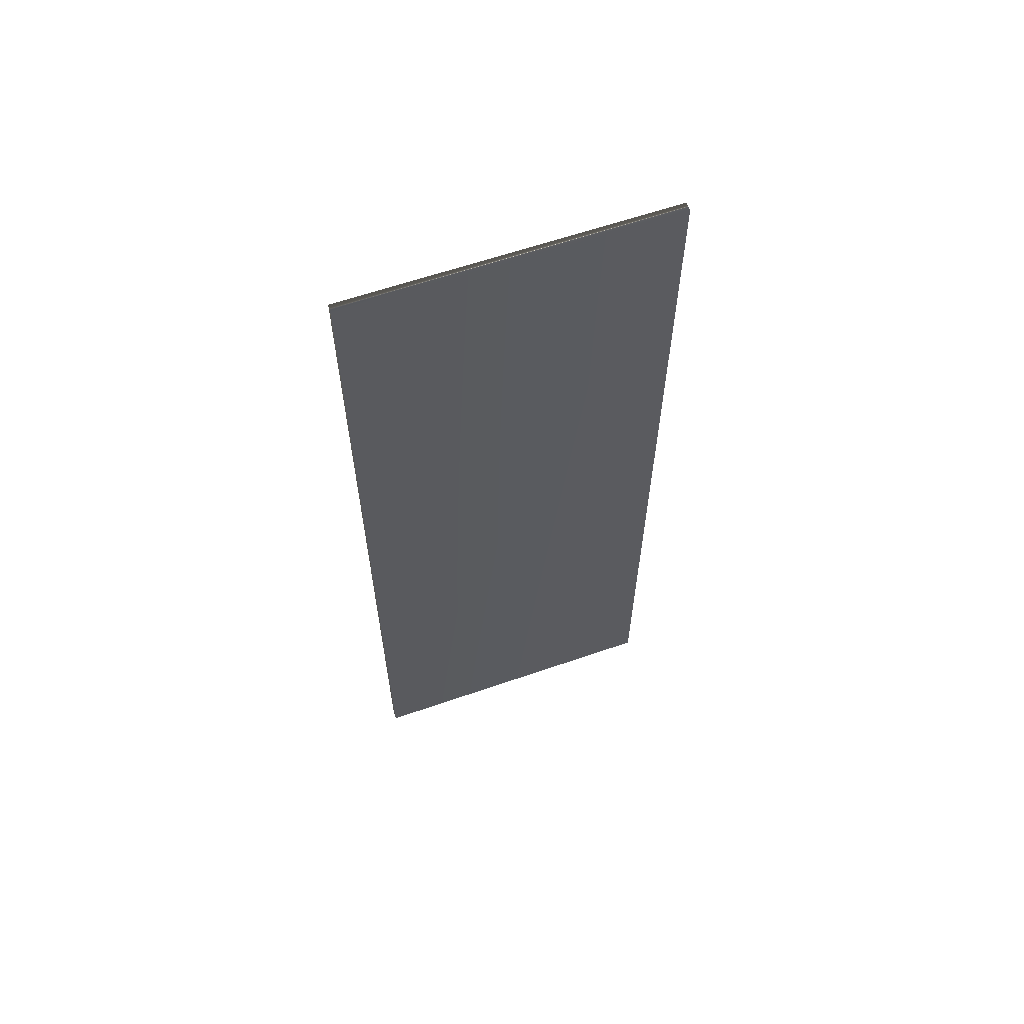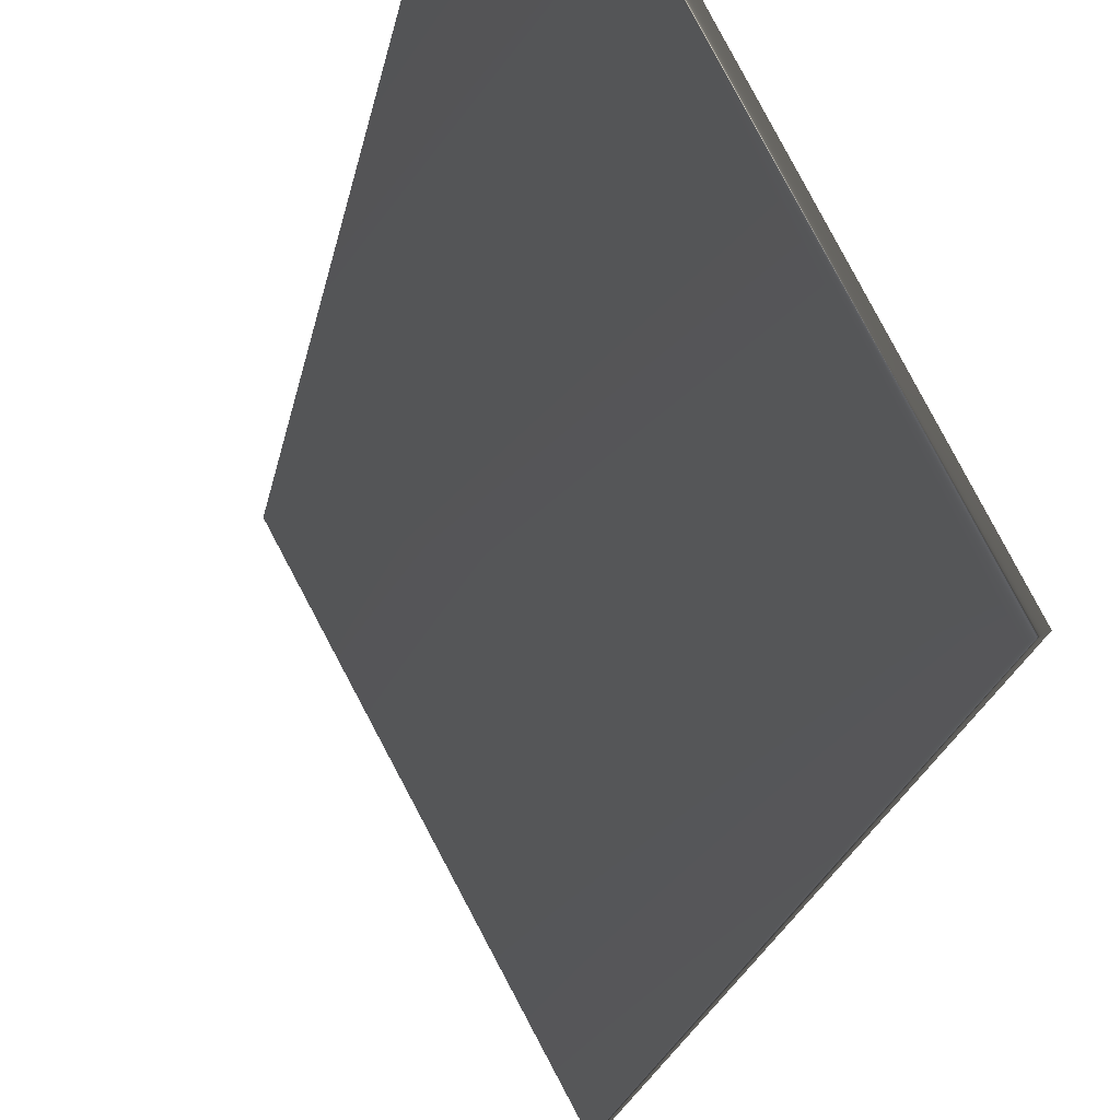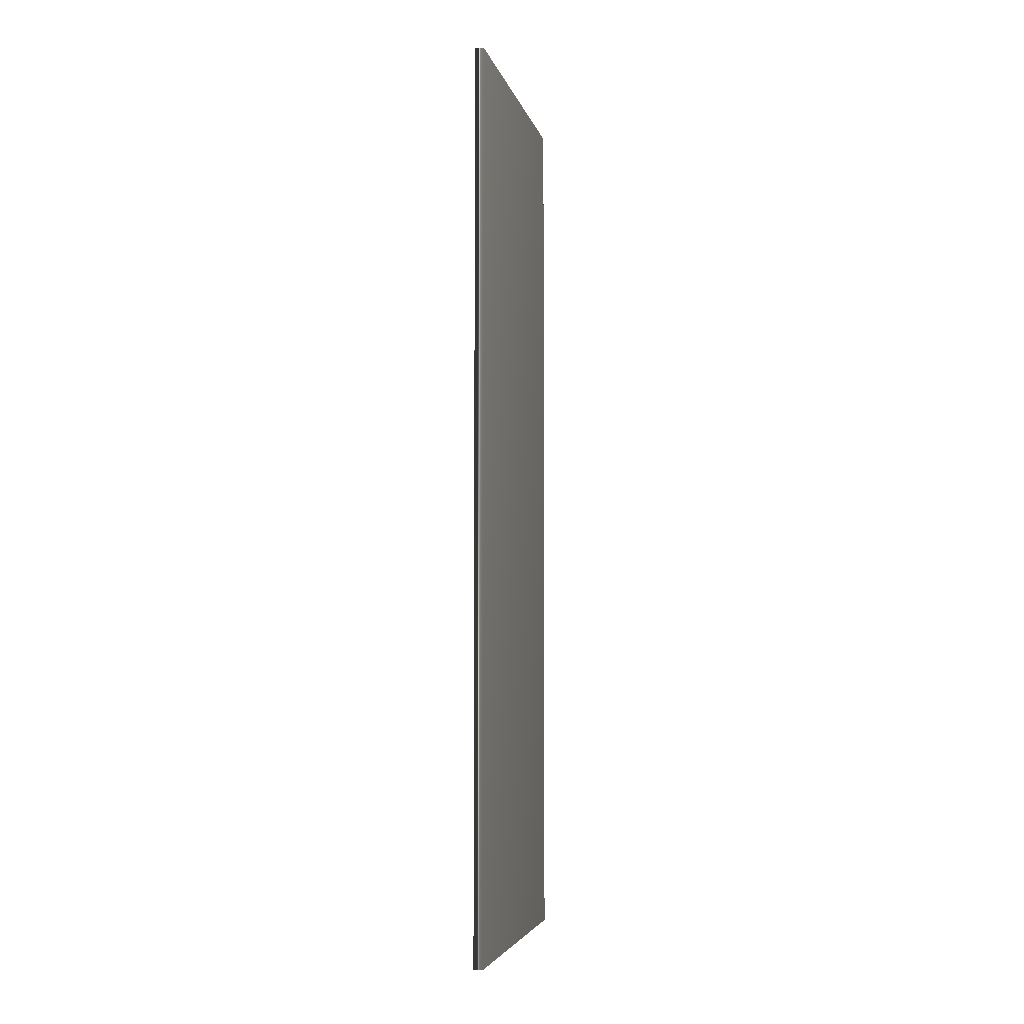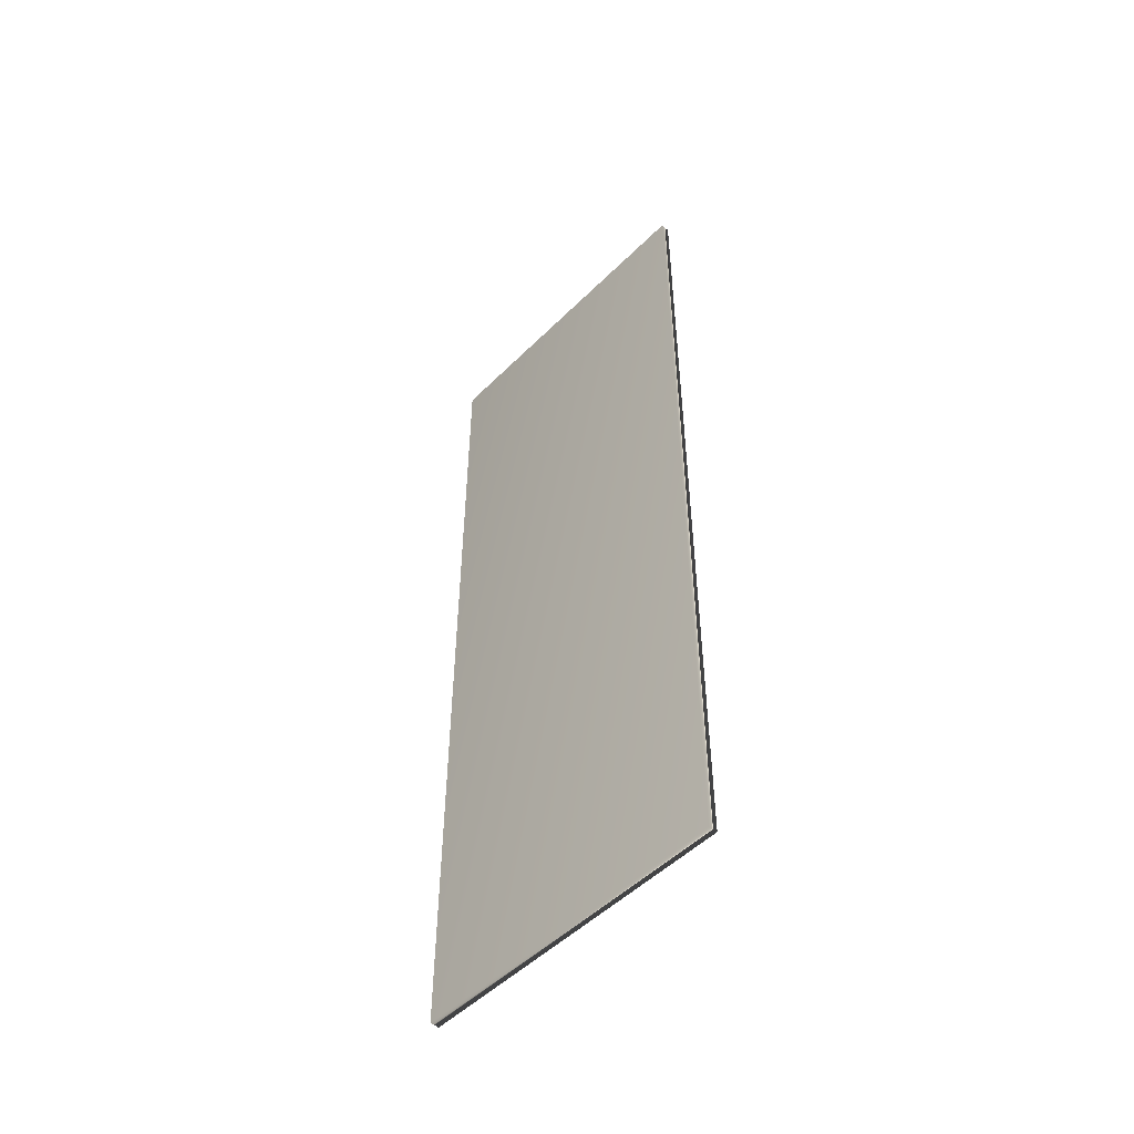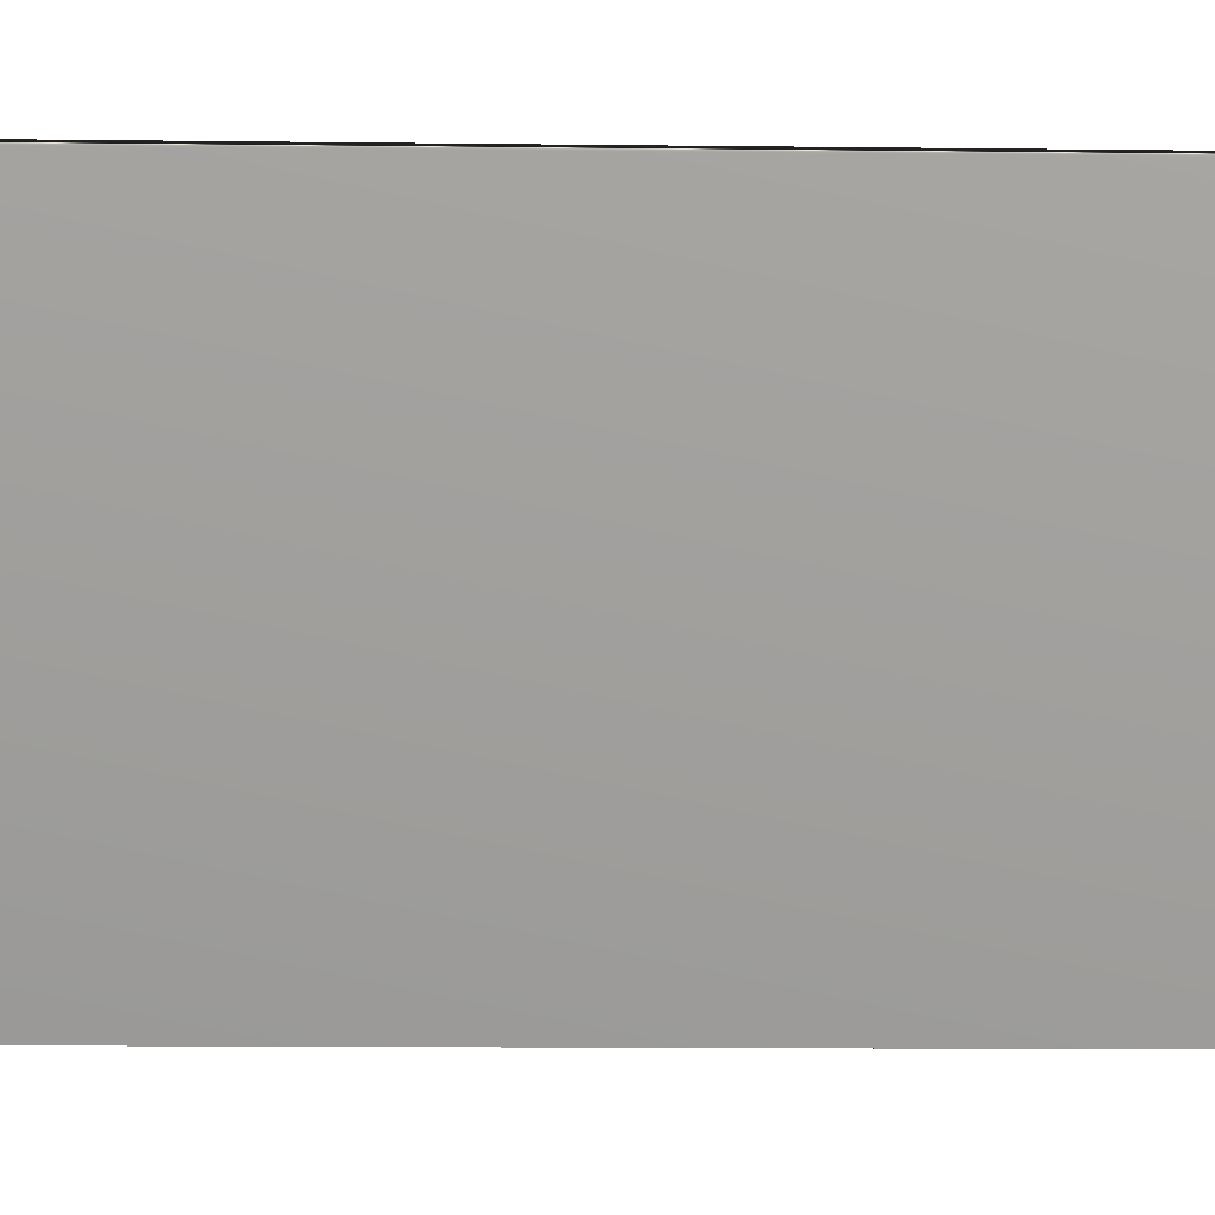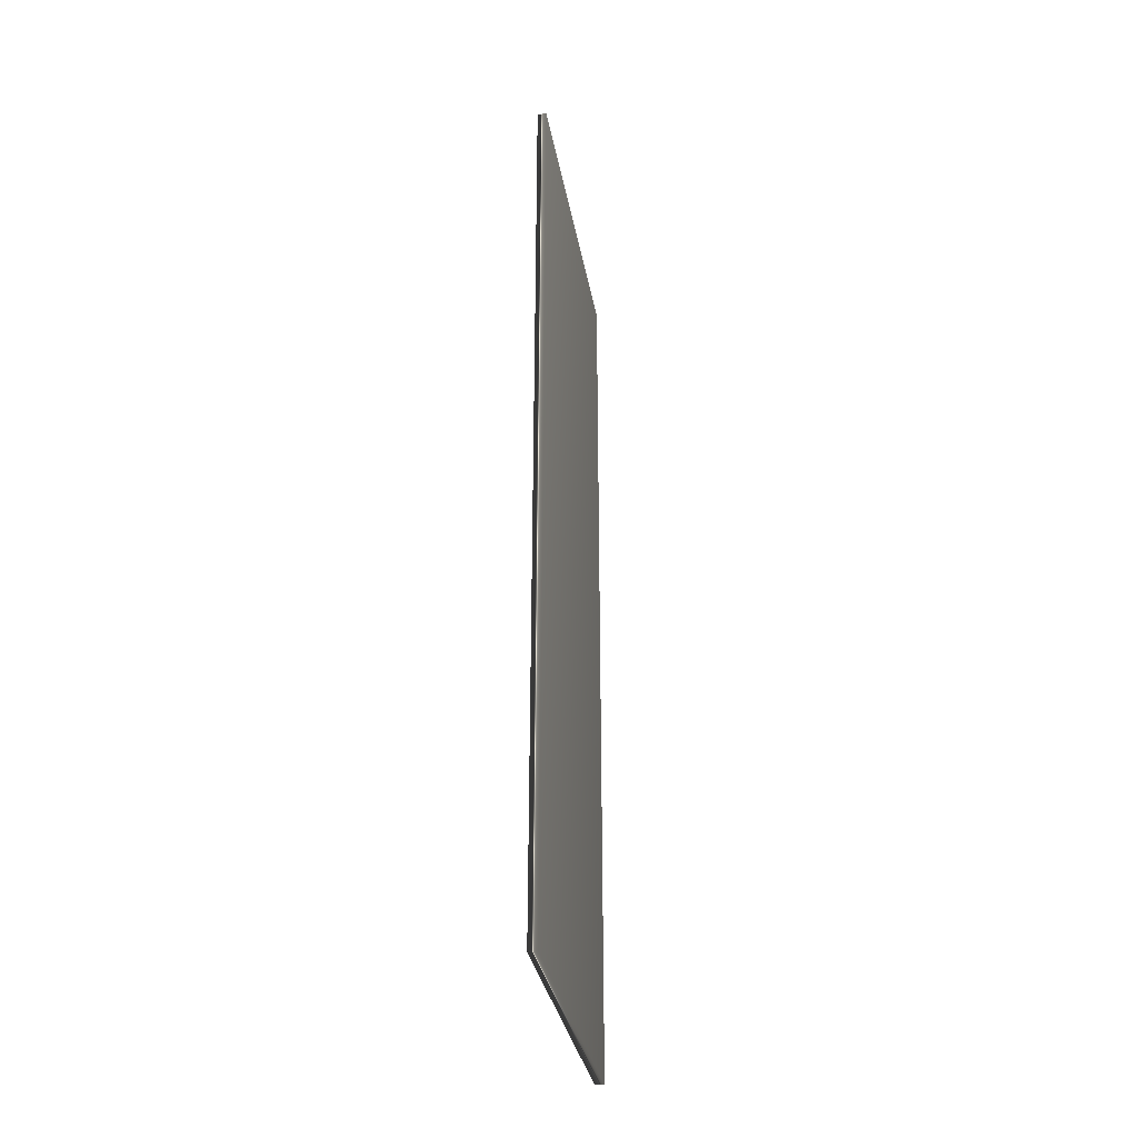
<metadata>
{"format":"obj","ext":"obj","renderer":"f3d","projection":"perspective","resolution":1024,"background":"white","views":[{"elev":61.8,"azim":-137.4,"up":"+Y"},{"elev":-15.1,"azim":-7.3,"up":"+Z"},{"elev":-4.5,"azim":163.8,"up":"+Y"},{"elev":-50.9,"azim":-71.0,"up":"+Y"},{"elev":-9.3,"azim":-92.2,"up":"+Z"},{"elev":-33.2,"azim":162.0,"up":"+Y"}]}
</metadata>
<code>
v -78.47 32.46 142.4
v -78.47 24.04 142.4
v -78.4 32.46 142.4
v -78.4 24.04 142.4
v -77.01 24.04 139.8
v -77.01 32.46 139.8
v -77.08 32.46 139.8
v -77.08 24.04 139.8
f 1 2 3
f 3 2 4
f 5 6 4
f 4 6 3
f 1 3 7
f 7 3 6
f 2 8 4
f 4 8 5
f 2 1 8
f 8 1 7
f 8 7 5
f 5 7 6

</code>
